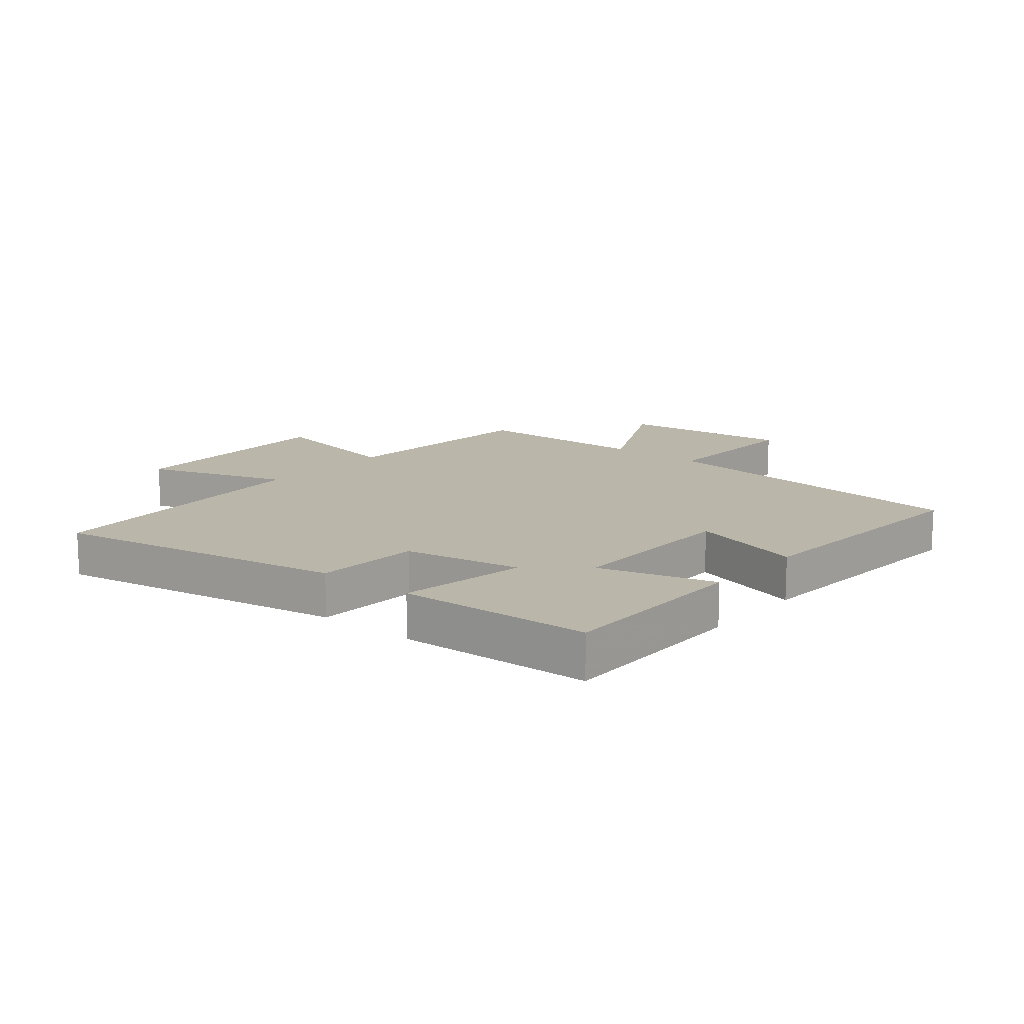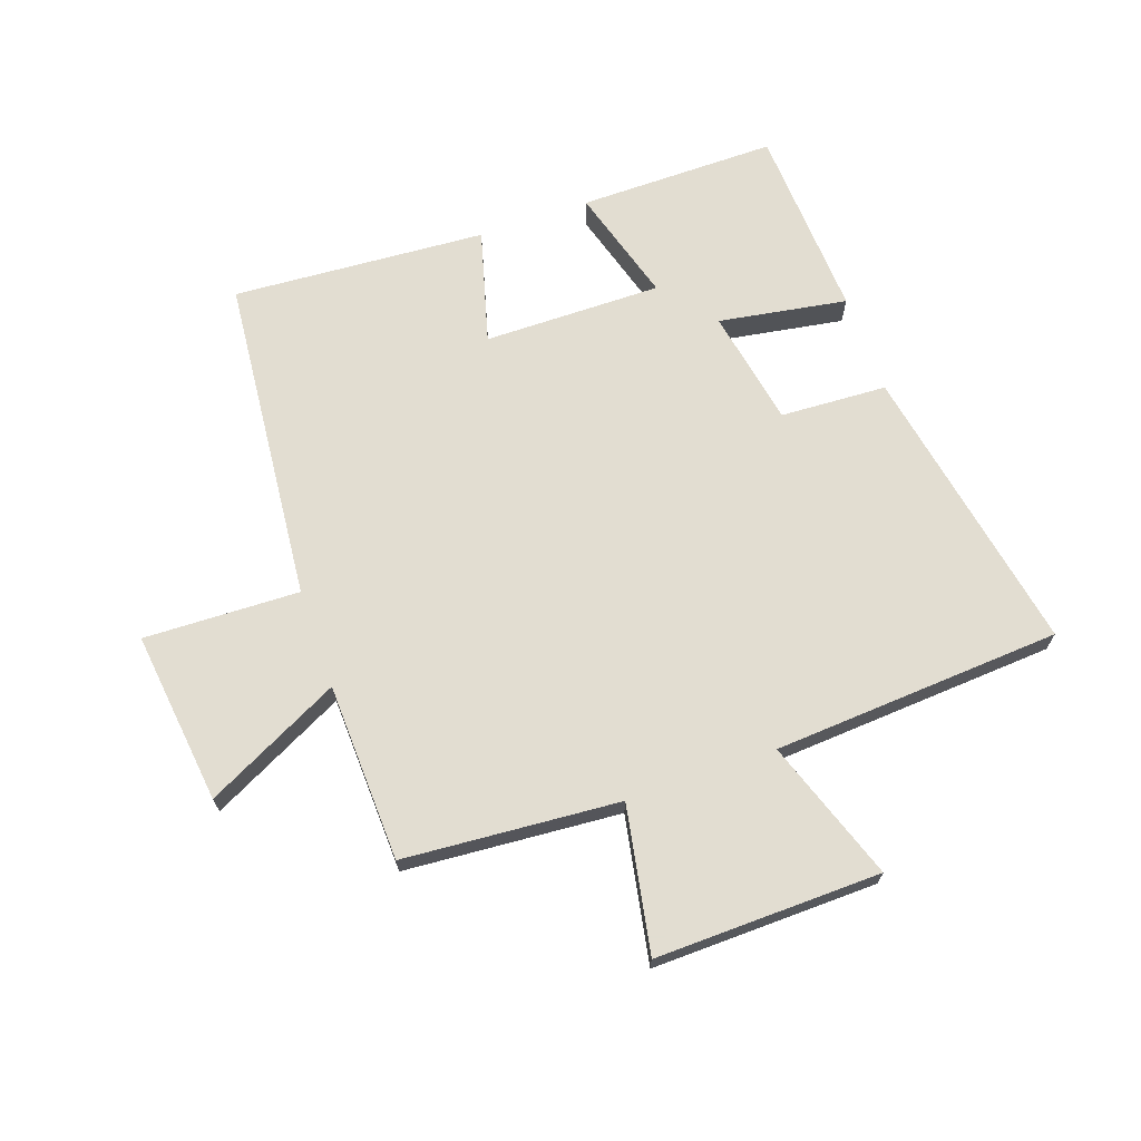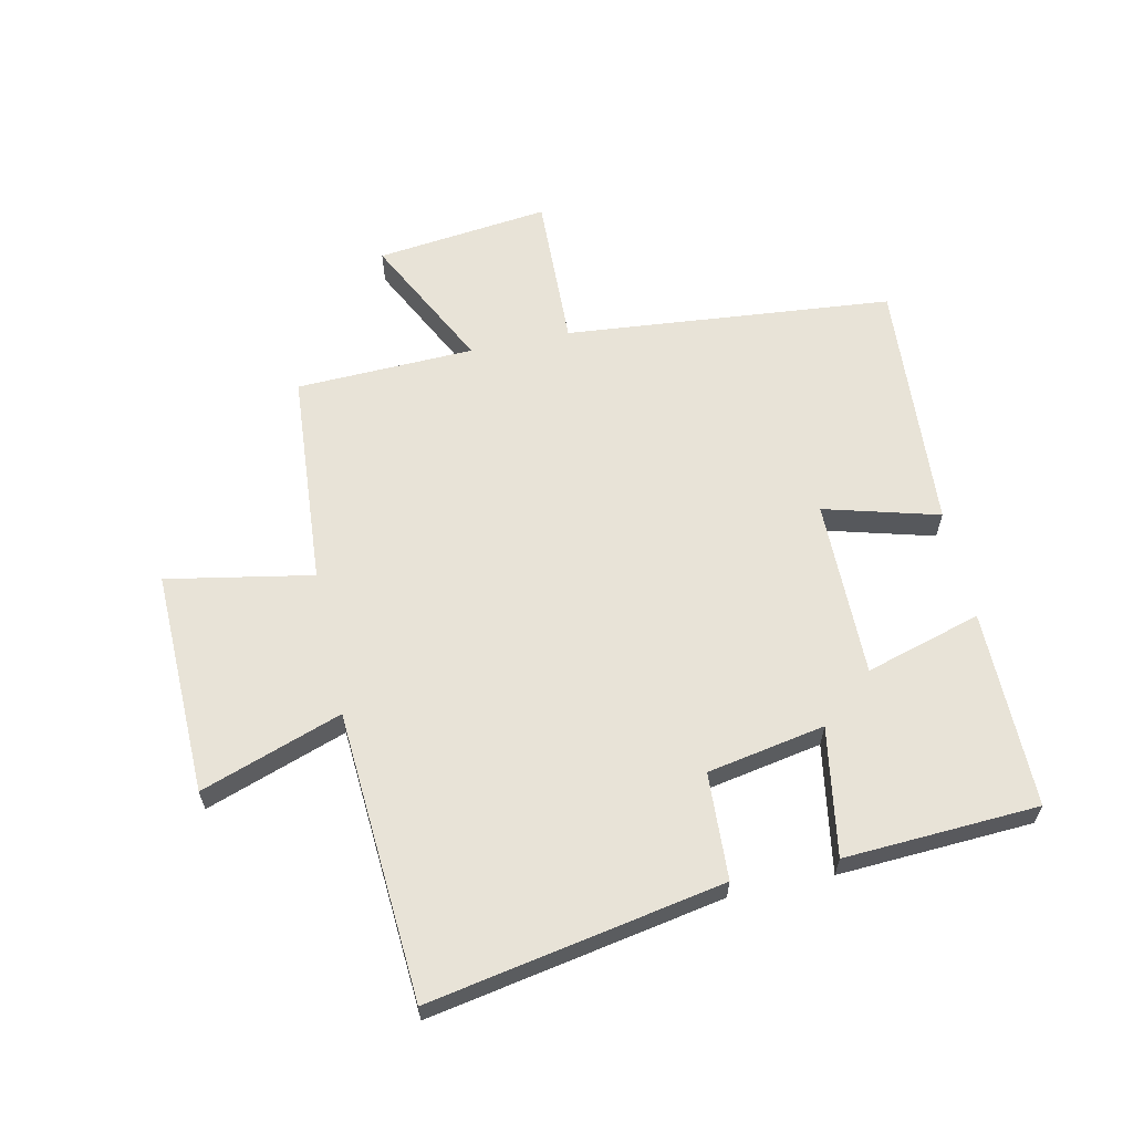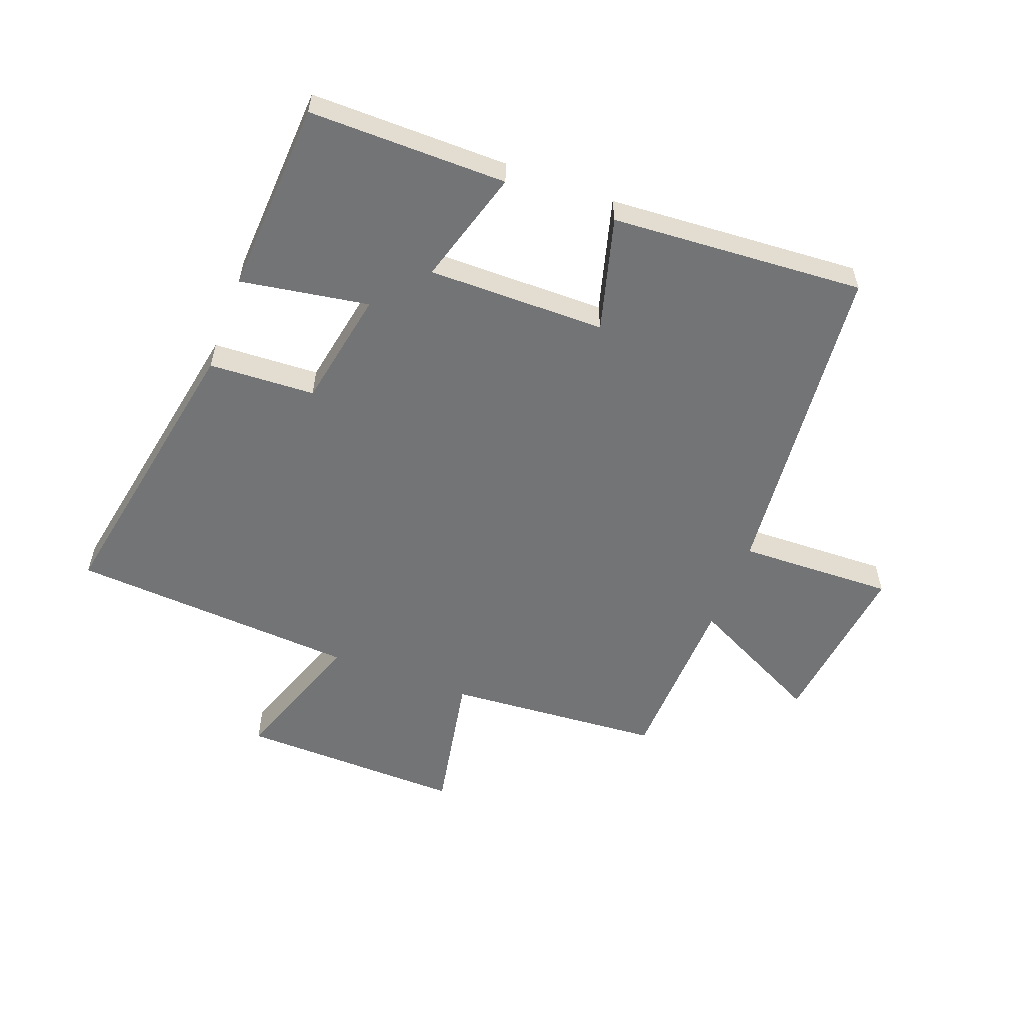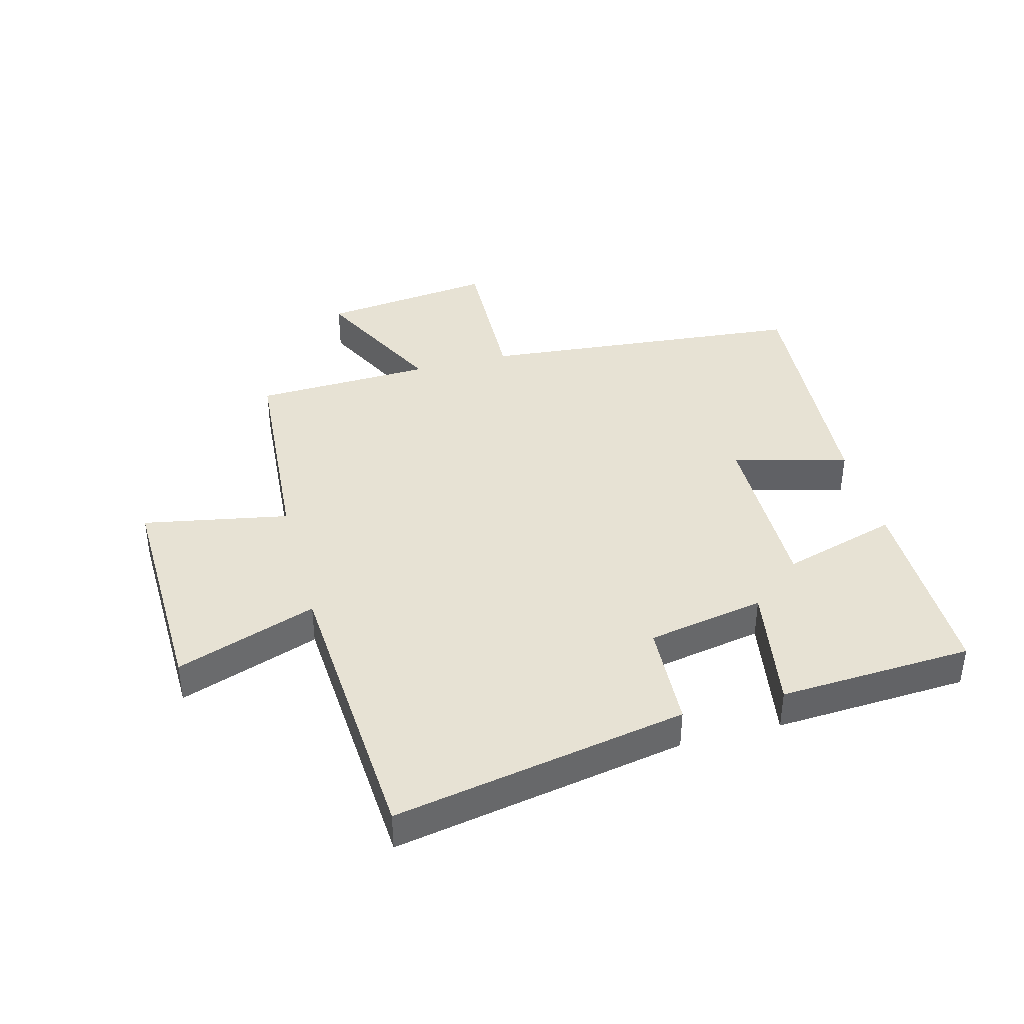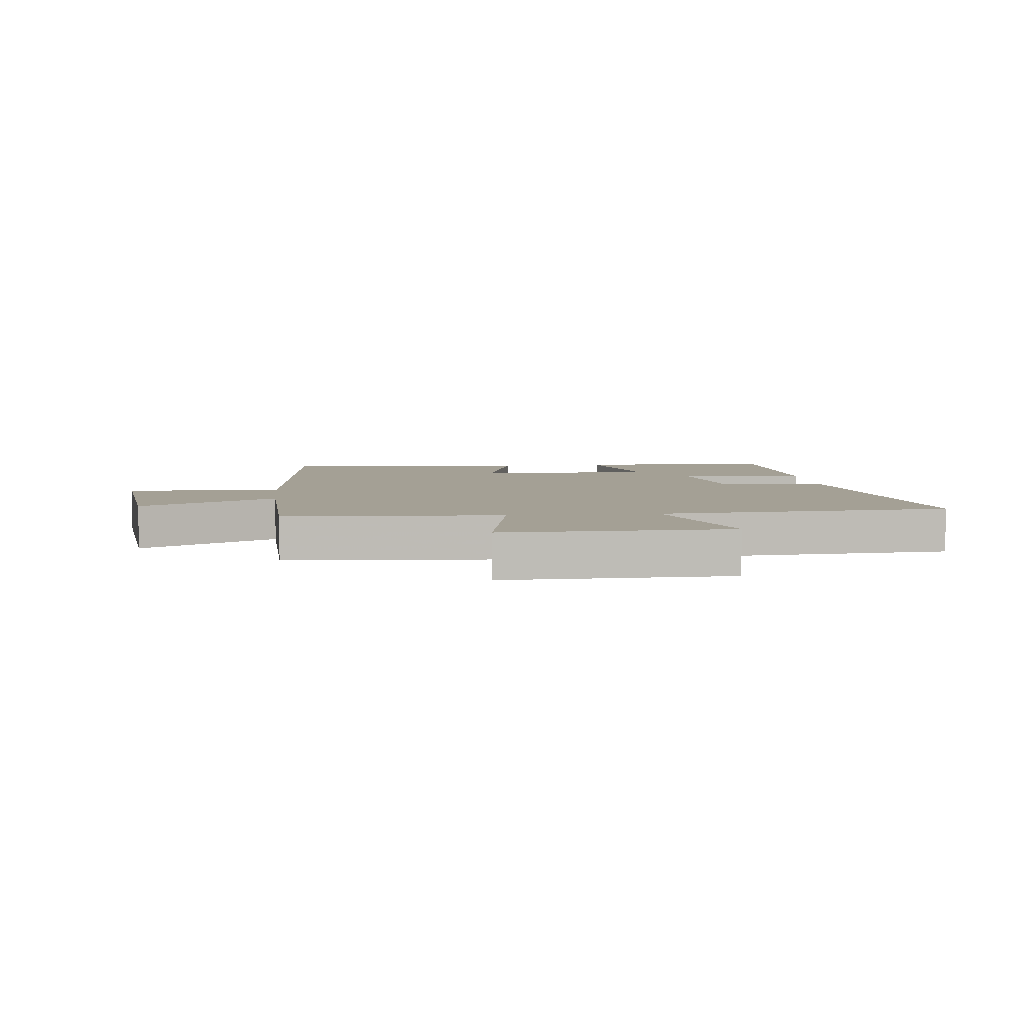
<metadata>
{"format":"obj","ext":"obj","renderer":"f3d","projection":"perspective","resolution":1024,"background":"white","views":[{"elev":14.0,"azim":130.0,"up":"+Y"},{"elev":68.6,"azim":-19.3,"up":"+Y"},{"elev":61.8,"azim":77.8,"up":"+Y"},{"elev":-56.1,"azim":159.3,"up":"+Y"},{"elev":39.9,"azim":75.1,"up":"+Y"},{"elev":5.8,"azim":-5.9,"up":"+Y"}]}
</metadata>
<code>
v -0.49 0.07 0.473
v -0.134 0.07 0.5
v -0.179 0.07 0.74
v 0.193 0.07 0.732
v 0.112 0.07 0.5
v 0.589 0.07 0.469
v 0.5 0.07 -0.014
v 0.324 0.07 -0.023
v 0.288 0.07 -0.217
v 0.5 0.07 -0.182
v 0.483 0.07 -0.502
v 0.156 0.07 -0.5
v 0.212 0.07 -0.309
v -0.082 0.07 -0.311
v -0.03 0.07 -0.5
v -0.449 0.07 -0.528
v -0.5 0.07 0.013
v -0.757 0.07 0.005
v -0.723 0.07 0.291
v -0.5 0.07 0.179
v -0.49 0 0.473
v -0.134 0 0.5
v -0.179 0 0.74
v 0.193 0 0.732
v 0.112 0 0.5
v 0.589 0 0.469
v 0.5 0 -0.014
v 0.324 0 -0.023
v 0.288 0 -0.217
v 0.5 0 -0.182
v 0.483 0 -0.502
v 0.156 0 -0.5
v 0.212 0 -0.309
v -0.082 0 -0.311
v -0.03 0 -0.5
v -0.449 0 -0.528
v -0.5 0 0.013
v -0.757 0 0.005
v -0.723 0 0.291
v -0.5 0 0.179
f 17 18 19 20
f 17 20 1 2
f 14 15 16 17
f 13 14 17 2
f 10 11 12 13
f 9 10 13
f 8 9 13 2
f 5 6 7 8
f 5 8 2 3
f 3 4 5
f 40 39 38 37
f 22 21 40 37
f 37 36 35 34
f 22 37 34 33
f 33 32 31 30
f 33 30 29
f 22 33 29 28
f 28 27 26 25
f 23 22 28 25
f 25 24 23
f 1 21 22 2
f 2 22 23 3
f 3 23 24 4
f 4 24 25 5
f 5 25 26 6
f 6 26 27 7
f 7 27 28 8
f 8 28 29 9
f 9 29 30 10
f 10 30 31 11
f 11 31 32 12
f 12 32 33 13
f 13 33 34 14
f 14 34 35 15
f 15 35 36 16
f 16 36 37 17
f 17 37 38 18
f 18 38 39 19
f 19 39 40 20
f 20 40 21 1

</code>
